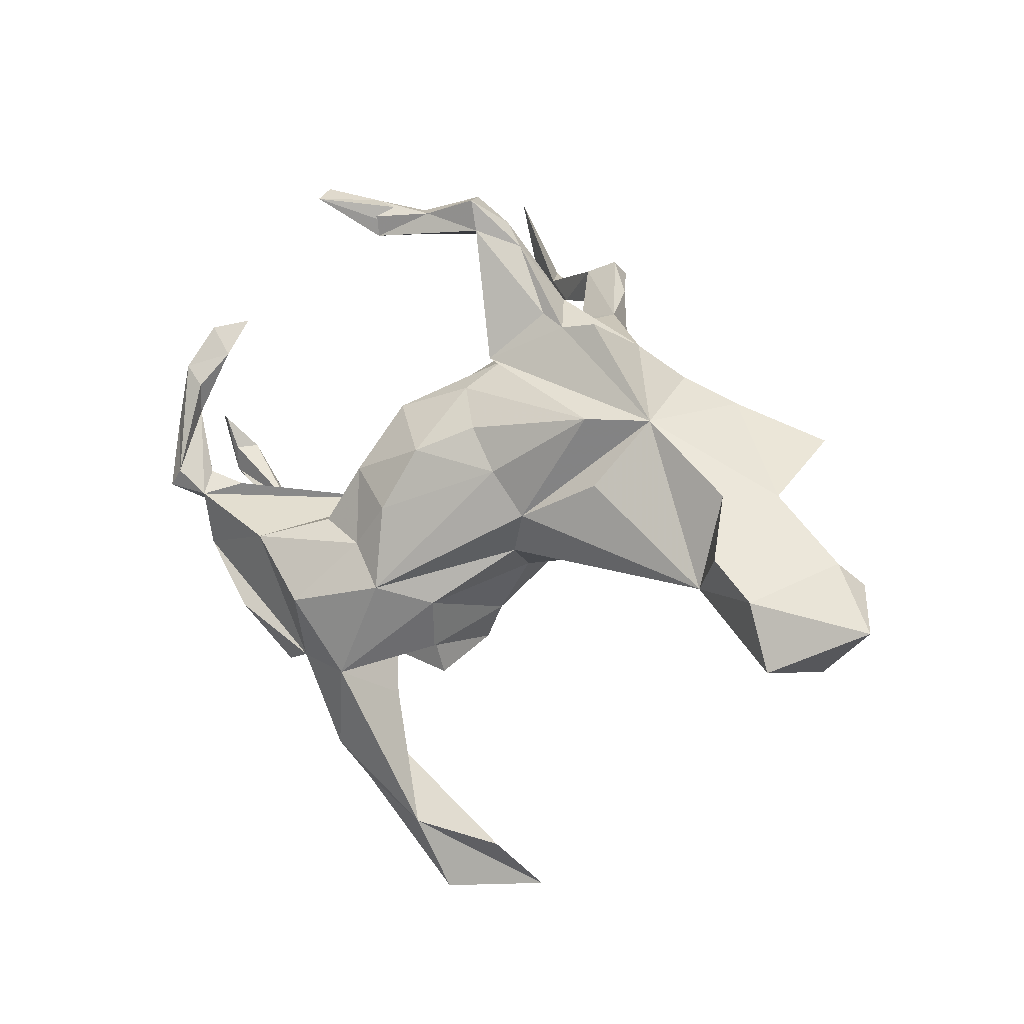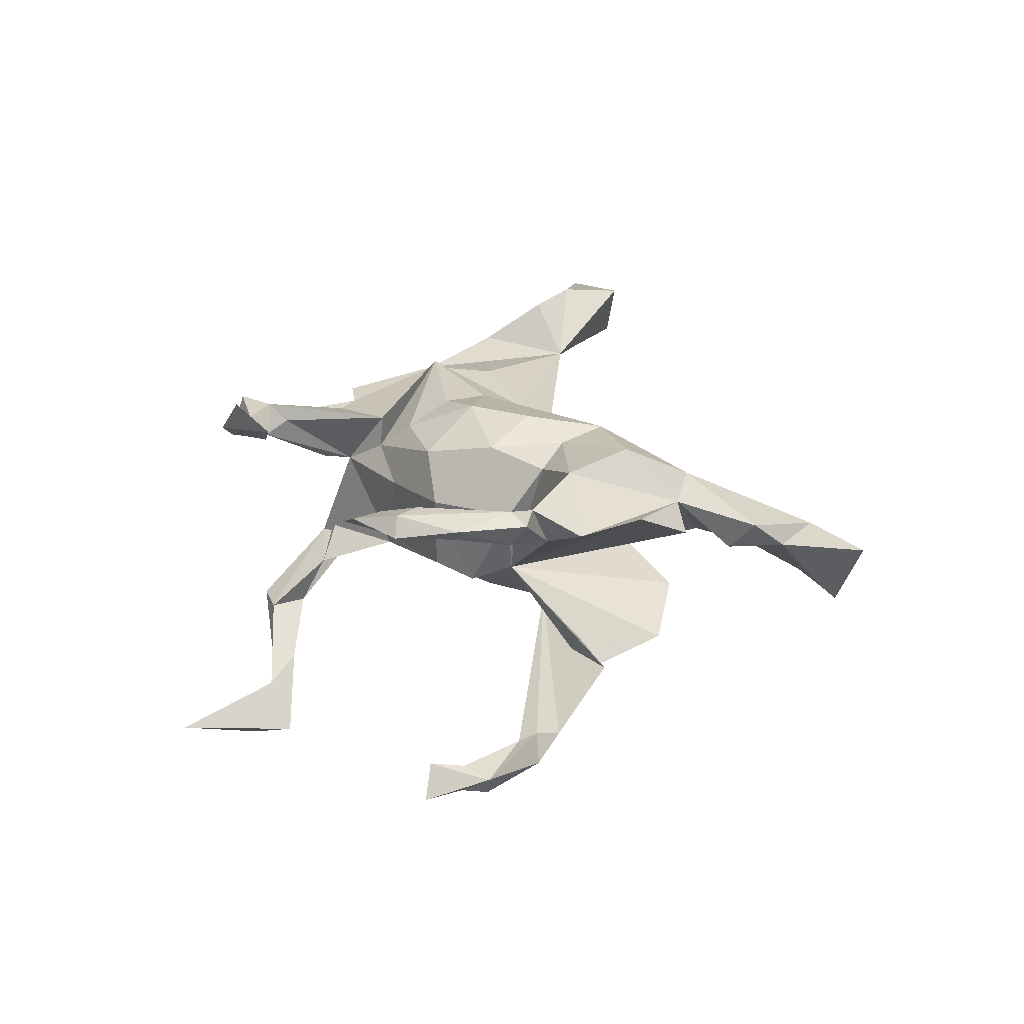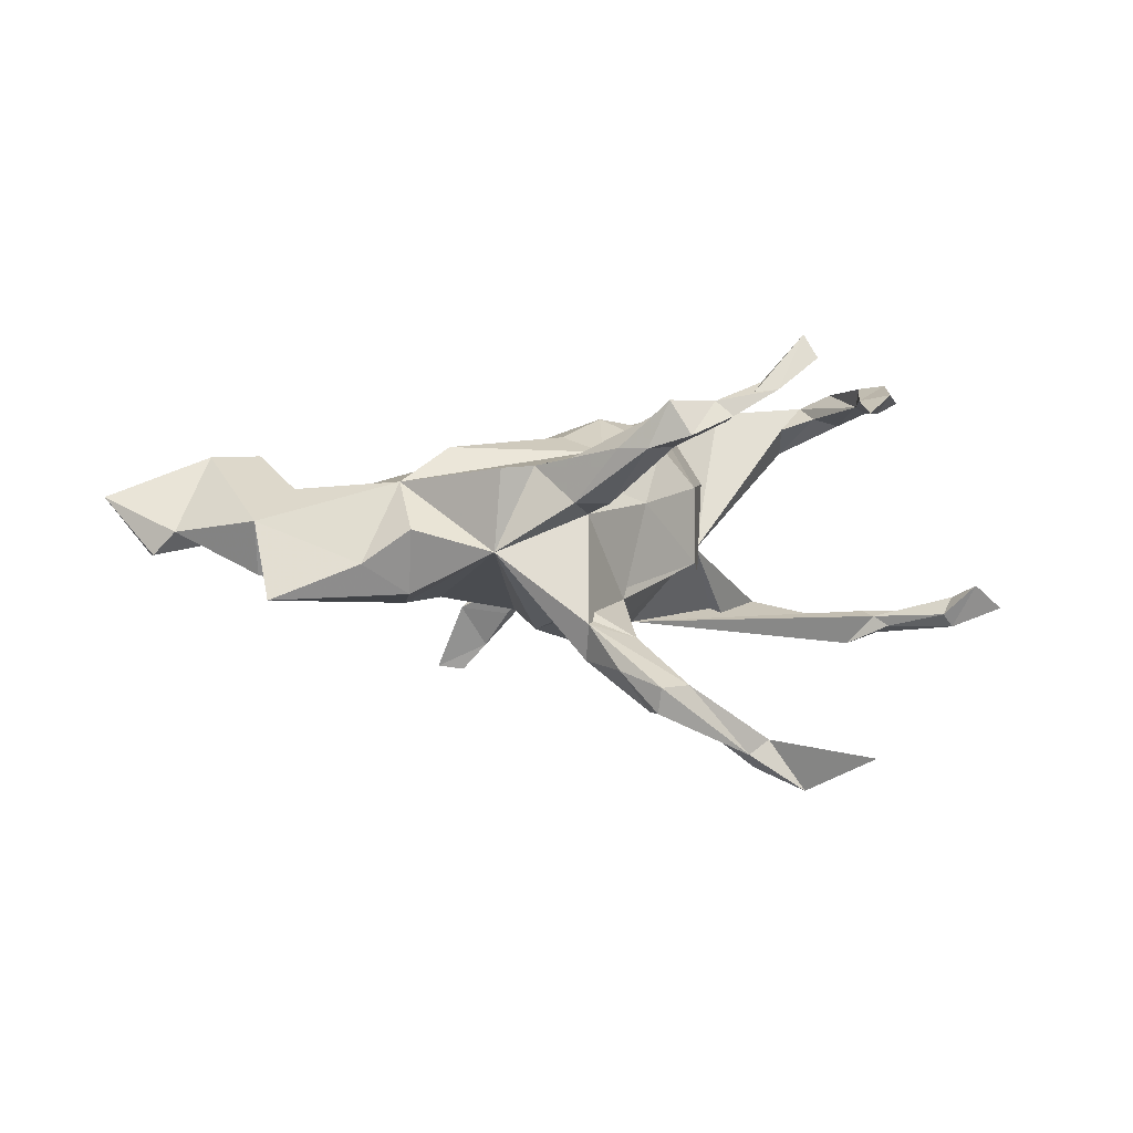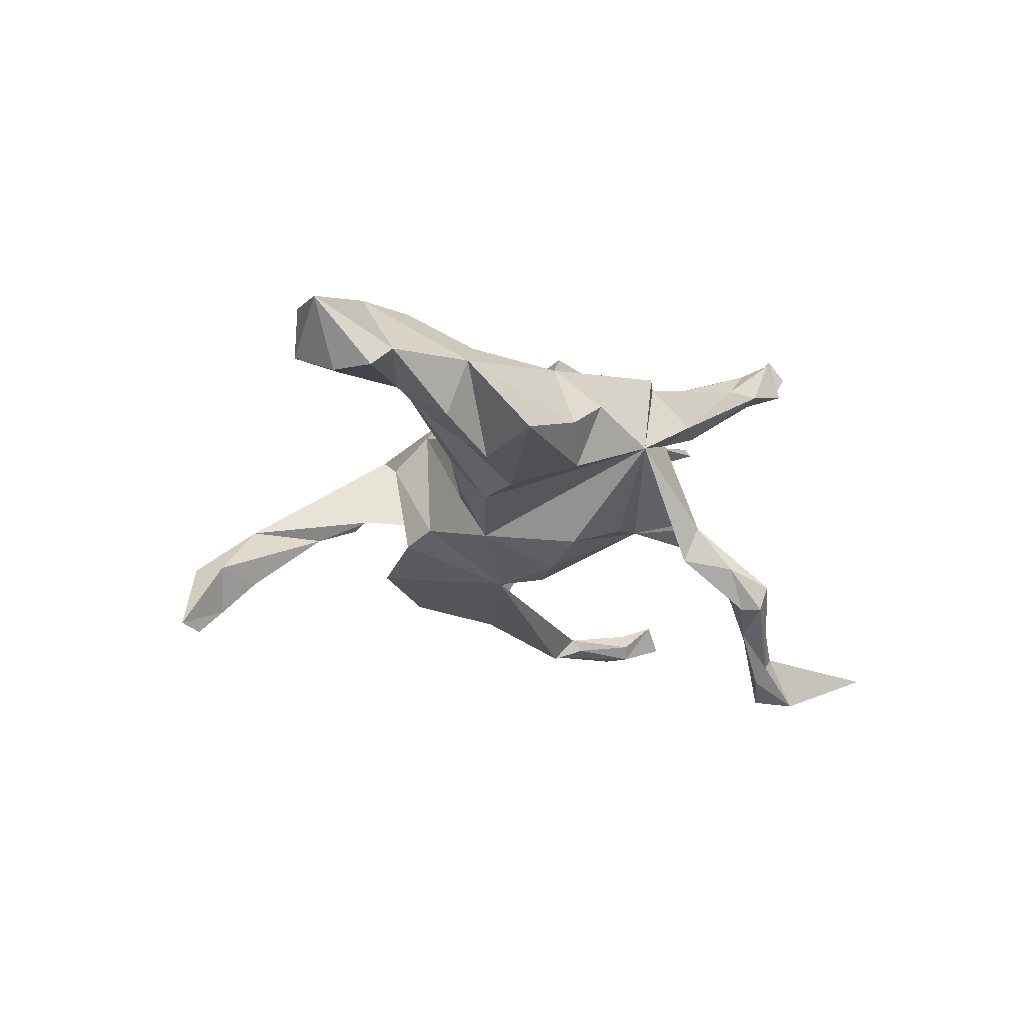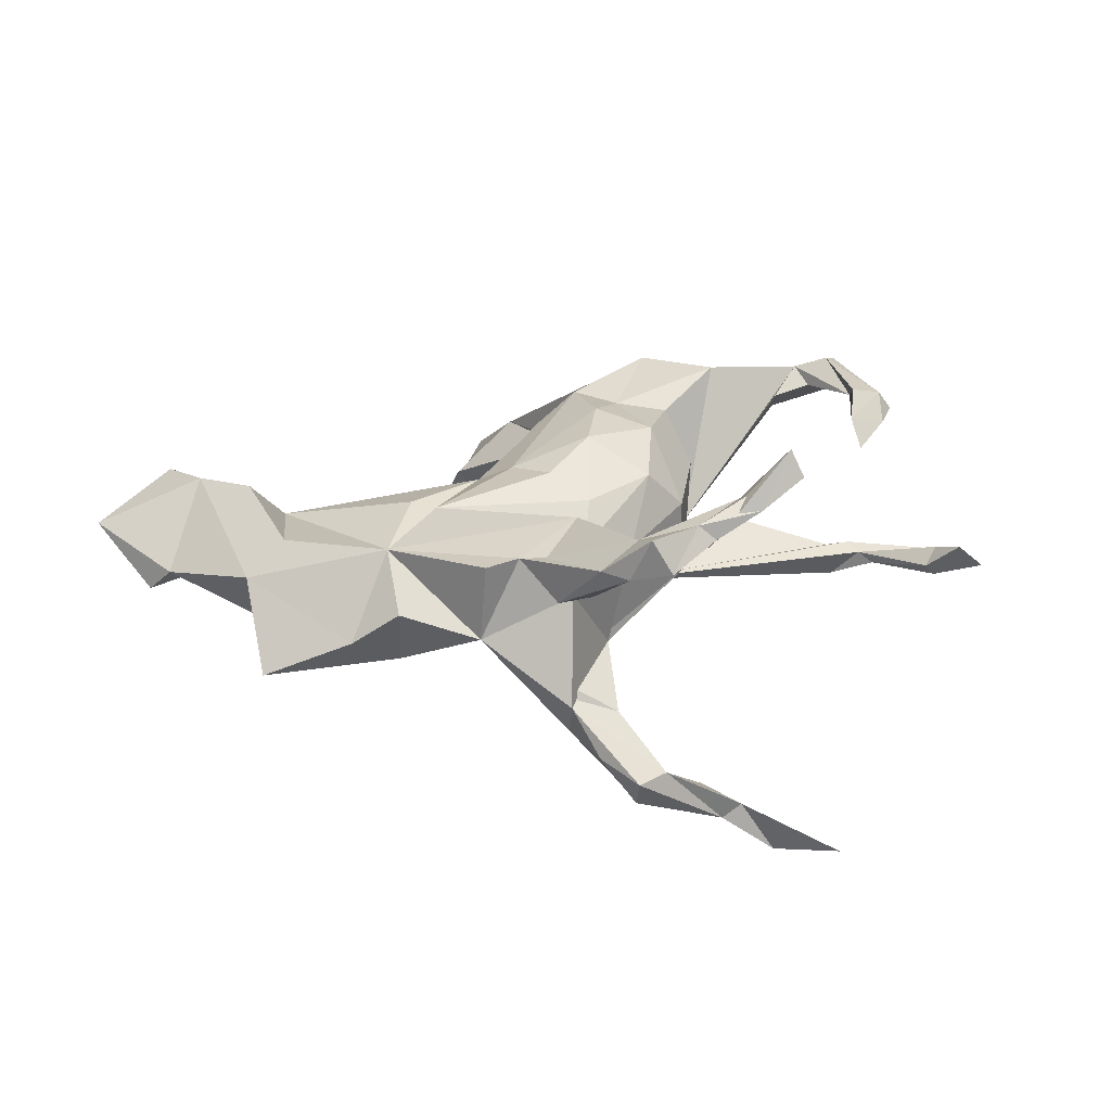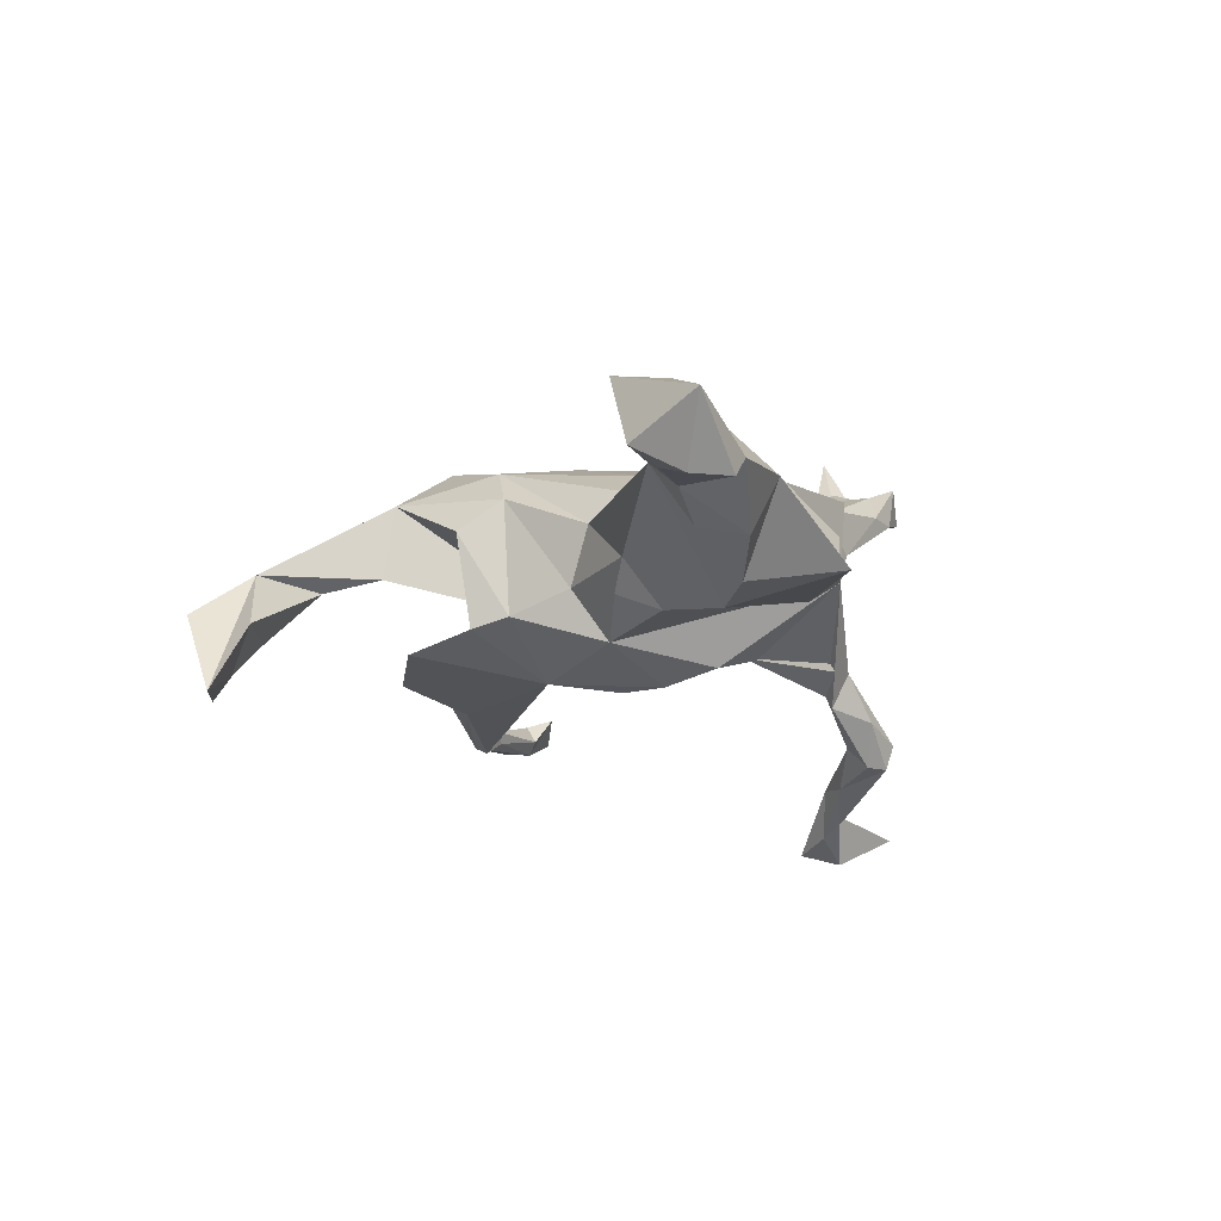
<metadata>
{"format":"obj","ext":"obj","renderer":"f3d","projection":"perspective","resolution":1024,"background":"white","views":[{"elev":-7.6,"azim":34.9,"up":"+Y"},{"elev":31.7,"azim":-98.8,"up":"+Z"},{"elev":-1.1,"azim":151.4,"up":"+Z"},{"elev":-19.7,"azim":95.0,"up":"+Z"},{"elev":24.8,"azim":152.6,"up":"+Z"},{"elev":-14.0,"azim":62.3,"up":"+Z"}]}
</metadata>
<code>
v 0.7694 -0.2548 0.06225
v 0.6831 -0.1314 -0.001077
v 0.7104 -0.1647 -0.04084
v 0.5927 -0.2017 0.1344
v 0.5831 -0.01331 0.01556
v 0.4643 0.1662 -0.05953
v 0.6527 -0.3073 -2.5e-05
v 0.6903 -0.2322 -0.04025
v 0.375 0.1244 0.08133
v 0.4394 0.006037 -0.1109
v 0.3758 0.1654 -0.1092
v 0.3943 0.2108 -0.002309
v 0.6088 -0.2335 -0.01082
v 0.5609 -0.05229 -0.07544
v 0.5145 -0.1477 -0.001064
v 0.4643 -0.09107 -0.04336
v 0.602 0.09639 -0.12
v 0.5098 -0.01414 0.07171
v 0.5279 -0.1283 0.1341
v 0.6115 -0.314 0.1139
v 0.2781 0.2874 -0.04091
v 0.4506 -0.1642 0.05097
v 0.326 0.03868 -0.1232
v 0.2116 0.3028 0.1034
v 0.08853 0.4952 -0.3032
v 0.1286 0.4414 -0.2342
v 0.1523 0.3812 -0.1591
v 0.2737 0.3016 0.0982
v 0.1423 0.3538 -0.2195
v 0.09043 0.5096 -0.2607
v 0.08351 0.4606 -0.3012
v 0.03117 0.4981 -0.2573
v 0.1752 0.3311 0.1077
v 0.1726 0.3698 0.03987
v 0.1383 0.4535 0.1261
v 0.2811 0.01746 0.1109
v 0.1102 0.5008 0.1231
v 0.08553 0.5277 0.2003
v 0.1206 0.323 0.0243
v 0.01552 0.258 -0.1176
v 0.1087 0.3751 0.03999
v 0.0589 0.5514 0.1429
v 0.2305 -0.01822 -0.1123
v 0.05847 0.4364 -0.2662
v 0.06651 0.3902 -0.1819
v -0.008569 0.4632 -0.3246
v 0.05239 0.4879 0.1294
v 0.07099 0.4465 0.1474
v -0.1017 0.4872 -0.3957
v 0.07827 0.2583 0.1336
v -0.05989 0.4656 -0.3199
v 0.1052 0.2303 -0.1424
v 0.08192 0.4783 0.1806
v 0.1254 0.1436 -0.1687
v -0.07825 0.5064 -0.3728
v 0.1301 -0.0228 0.1089
v -0.1103 0.5164 -0.3482
v 0.1626 -0.06902 -0.07627
v -0.04486 0.4921 0.1734
v -0.0325 0.5328 0.1784
v 0.06657 0.2644 0.07796
v 0.03236 0.09445 -0.1884
v -0.1555 0.5544 -0.4313
v -0.1767 0.4871 -0.4168
v 0.2835 0.1282 0.1426
v -0.006987 0.5178 0.2036
v -0.199 0.6924 -0.3727
v 0.01121 0.2547 -0.09829
v 0.2181 -0.08462 -0.02945
v 0.04038 -0.08607 -0.04097
v 0.07602 -0.0323 -0.1343
v 0.0297 0.2101 0.1375
v -0.09882 0.5182 0.2393
v -0.1061 0.5533 0.2237
v -0.1708 0.5713 0.2766
v -0.162 0.543 0.3177
v -0.1023 0.4874 0.2215
v 0.06606 0.1313 0.167
v -0.03454 0.2491 0.04902
v 0.1001 0.05203 0.1546
v -0.06603 0.06786 -0.1821
v -0.09768 -0.003354 0.212
v -0.1003 0.1891 0.1523
v -0.1654 -0.02512 -0.157
v -0.02962 0.09532 0.205
v -0.04539 -0.1572 -0.07854
v 0.08078 -0.07426 0.06086
v -0.1737 0.1847 -0.0523
v -0.05079 -0.1663 0.1254
v -0.126 -0.1406 0.193
v -0.257 0.05268 -0.02209
v -0.08851 -0.2076 -0.09697
v -0.2172 0.1217 -0.06818
v -0.172 0.1857 0.08179
v -0.1682 0.07698 0.1901
v -0.2089 -0.2677 -0.1226
v -0.08866 -0.2362 0.06892
v -0.2644 0.05923 0.09642
v -0.4028 -0.06874 -0.1712
v -0.4191 0.3746 0.2102
v -0.1505 -0.5988 -0.2059
v -0.442 0.3092 0.2386
v -0.07381 -0.6641 -0.2503
v -0.2461 -0.007525 0.1805
v -0.2186 -0.3132 0.005322
v -0.1718 -0.05787 0.1904
v -0.2408 -0.2824 0.1452
v -0.4716 0.3614 0.246
v -0.4877 0.2992 0.2174
v -0.3602 -0.03617 0.2363
v -0.09143 -0.591 -0.1295
v -0.2323 -0.4164 -0.02864
v -0.192 -0.5484 -0.02116
v -0.512 0.2894 0.2705
v -0.1185 -0.6391 -0.2572
v -0.2809 -0.1568 0.2304
v -0.507 0.2075 0.2376
v -0.1694 -0.5391 -0.1422
v -0.3536 -0.2157 -0.1435
v -0.5339 0.2955 0.2382
v -0.4838 0.2506 0.2664
v -0.435 0.07108 0.2027
v -0.4895 0.05121 0.2453
v -0.472 -0.08719 -0.1185
v -0.4633 0.02022 0.1614
v -0.3298 -0.2457 0.1383
v -0.51 -0.03116 0.1958
v -0.4906 0.09605 0.2228
v -0.1809 -0.6669 -0.1044
v -0.3112 -0.4029 0.05992
v -0.5359 0.1984 0.2281
v -0.3109 -0.3538 0.01742
v -0.2911 -0.465 -0.001331
v -0.4448 -0.1519 0.1795
v -0.5495 0.1907 0.2503
v -0.3906 -0.2489 0.1087
v -0.6042 0.02039 -0.1567
v -0.5917 0.05907 -0.1985
v -0.6474 0.1154 -0.1654
v -0.5282 0.09453 0.2695
v -0.5418 0.1005 0.2115
v -0.6236 0.06354 -0.1371
v -0.5599 0.07294 0.2566
v -0.7028 0.2136 -0.1437
v -0.6274 0.0961 -0.147
v -0.6562 0.06525 -0.1778
v -0.7242 0.2119 -0.1665
v -0.7268 0.2073 -0.1115
v -0.7831 0.281 -0.1321
v -0.7349 0.1683 -0.1676
v -0.7436 0.1667 -0.1343
v -0.7381 0.2662 -0.09017
f 117 121 140
f 114 140 121
f 123 117 140
f 102 121 117
f 85 78 72
f 65 72 78
f 83 85 72
f 80 78 85
f 9 24 50
f 33 50 24
f 65 9 50
f 19 4 5
f 2 5 4
f 102 100 108
f 109 108 100
f 114 102 108
f 109 100 102
f 59 47 53
f 48 53 47
f 77 59 53
f 42 47 59
f 77 76 59
f 60 59 76
f 75 76 77
f 120 114 108
f 121 102 114
f 109 120 108
f 135 114 120
f 38 35 37
f 34 37 35
f 42 38 37
f 53 35 38
f 47 42 37
f 66 38 42
f 66 53 38
f 33 35 53
f 39 48 47
f 50 53 48
f 135 140 114
f 143 140 135
f 24 35 33
f 50 33 53
f 39 50 48
f 2 4 1
f 20 1 4
f 7 1 20
f 22 20 4
f 19 22 4
f 75 74 76
f 60 76 74
f 73 74 75
f 66 74 73
f 77 73 75
f 66 73 77
f 57 32 55
f 30 55 32
f 63 57 55
f 51 32 57
f 25 55 30
f 27 30 32
f 55 25 46
f 31 46 25
f 49 55 46
f 26 25 30
f 149 147 151
f 150 151 147
f 152 149 151
f 152 147 149
f 147 152 144
f 148 144 152
f 139 147 144
f 101 111 103
f 113 103 111
f 115 101 103
f 129 101 115
f 57 64 51
f 49 51 64
f 67 64 57
f 46 51 49
f 63 49 64
f 44 51 46
f 63 55 49
f 129 115 103
f 63 67 57
f 63 64 67
f 21 24 28
f 9 28 24
f 9 21 28
f 143 125 123
f 127 123 125
f 140 143 123
f 141 125 143
f 128 125 141
f 135 141 143
f 117 128 141
f 122 125 128
f 123 122 128
f 117 123 128
f 91 122 123
f 61 50 39
f 34 35 24
f 21 34 24
f 39 34 21
f 131 141 135
f 131 117 141
f 109 117 131
f 41 39 47
f 37 41 47
f 34 39 41
f 134 127 91
f 125 91 127
f 34 41 37
f 120 131 135
f 109 131 120
f 102 117 109
f 8 1 7
f 134 126 127
f 110 127 126
f 136 126 134
f 18 5 9
f 6 9 5
f 65 56 9
f 36 9 56
f 80 56 65
f 78 80 65
f 90 56 80
f 85 82 80
f 90 80 82
f 95 82 85
f 106 90 82
f 95 106 82
f 116 90 106
f 116 106 110
f 104 110 106
f 126 116 110
f 107 116 126
f 36 22 9
f 18 9 22
f 56 22 36
f 87 56 90
f 22 56 87
f 89 87 90
f 107 90 116
f 107 89 90
f 19 5 18
f 22 19 18
f 91 125 122
f 7 13 8
f 3 8 13
f 22 13 7
f 8 3 1
f 2 1 3
f 15 3 13
f 2 3 15
f 22 15 13
f 16 14 15
f 2 15 14
f 10 14 16
f 5 2 14
f 15 22 16
f 10 16 22
f 23 10 22
f 5 14 10
f 17 5 10
f 97 107 91
f 105 91 107
f 92 97 91
f 89 107 97
f 43 22 69
f 87 69 22
f 97 86 89
f 70 89 86
f 92 86 97
f 71 70 86
f 87 89 70
f 87 70 69
f 71 69 70
f 12 6 11
f 17 11 6
f 21 12 11
f 91 126 136
f 17 6 5
f 81 40 62
f 54 62 40
f 84 81 62
f 91 40 81
f 91 84 124
f 137 124 84
f 84 91 81
f 88 40 91
f 44 29 21
f 27 21 29
f 27 29 26
f 31 26 29
f 21 45 44
f 32 44 45
f 40 45 21
f 31 29 44
f 133 101 129
f 46 31 44
f 25 26 31
f 27 32 45
f 51 44 32
f 40 27 45
f 26 30 27
f 151 145 148
f 144 148 145
f 152 151 148
f 142 145 151
f 112 113 111
f 129 103 113
f 133 129 113
f 118 111 101
f 133 118 101
f 91 99 119
f 96 119 99
f 130 107 126
f 20 22 7
f 12 9 6
f 21 9 12
f 91 136 134
f 91 104 98
f 95 98 104
f 93 91 98
f 98 95 94
f 83 94 95
f 93 98 94
f 79 83 61
f 72 61 83
f 39 79 61
f 94 83 79
f 65 61 72
f 40 79 39
f 68 79 40
f 88 94 79
f 27 39 21
f 123 127 110
f 110 104 91
f 123 110 91
f 95 104 106
f 61 65 50
f 83 95 85
f 43 21 23
f 11 23 21
f 22 43 23
f 71 21 43
f 68 88 79
f 93 94 88
f 40 88 68
f 88 91 93
f 23 11 17
f 10 23 17
f 105 126 91
f 58 43 69
f 71 58 69
f 71 43 58
f 84 86 92
f 39 27 40
f 118 112 111
f 105 113 112
f 118 133 112
f 132 112 133
f 130 132 133
f 126 112 132
f 112 126 105
f 92 91 96
f 119 96 91
f 84 92 96
f 84 71 86
f 54 21 71
f 62 71 84
f 54 71 62
f 91 124 99
f 137 99 124
f 142 137 84
f 146 99 137
f 145 142 84
f 146 137 142
f 138 145 84
f 99 138 84
f 139 145 138
f 151 146 142
f 150 146 151
f 146 139 138
f 99 146 138
f 147 139 146
f 144 145 139
f 147 146 150
f 42 59 60
f 40 52 54
f 21 54 52
f 52 40 21
f 53 66 77
f 66 42 60
f 74 66 60
f 99 84 96
f 113 130 133
f 113 105 107
f 130 113 107
f 130 126 132

</code>
